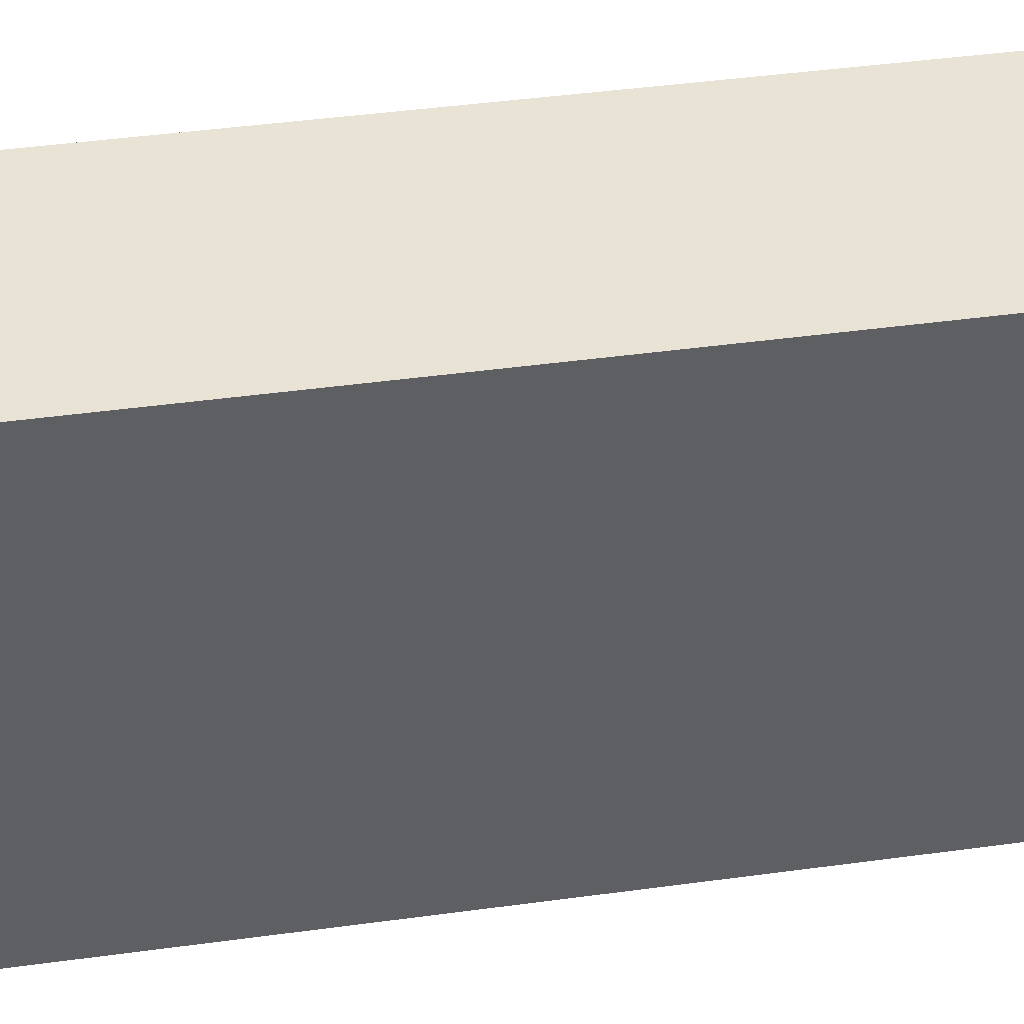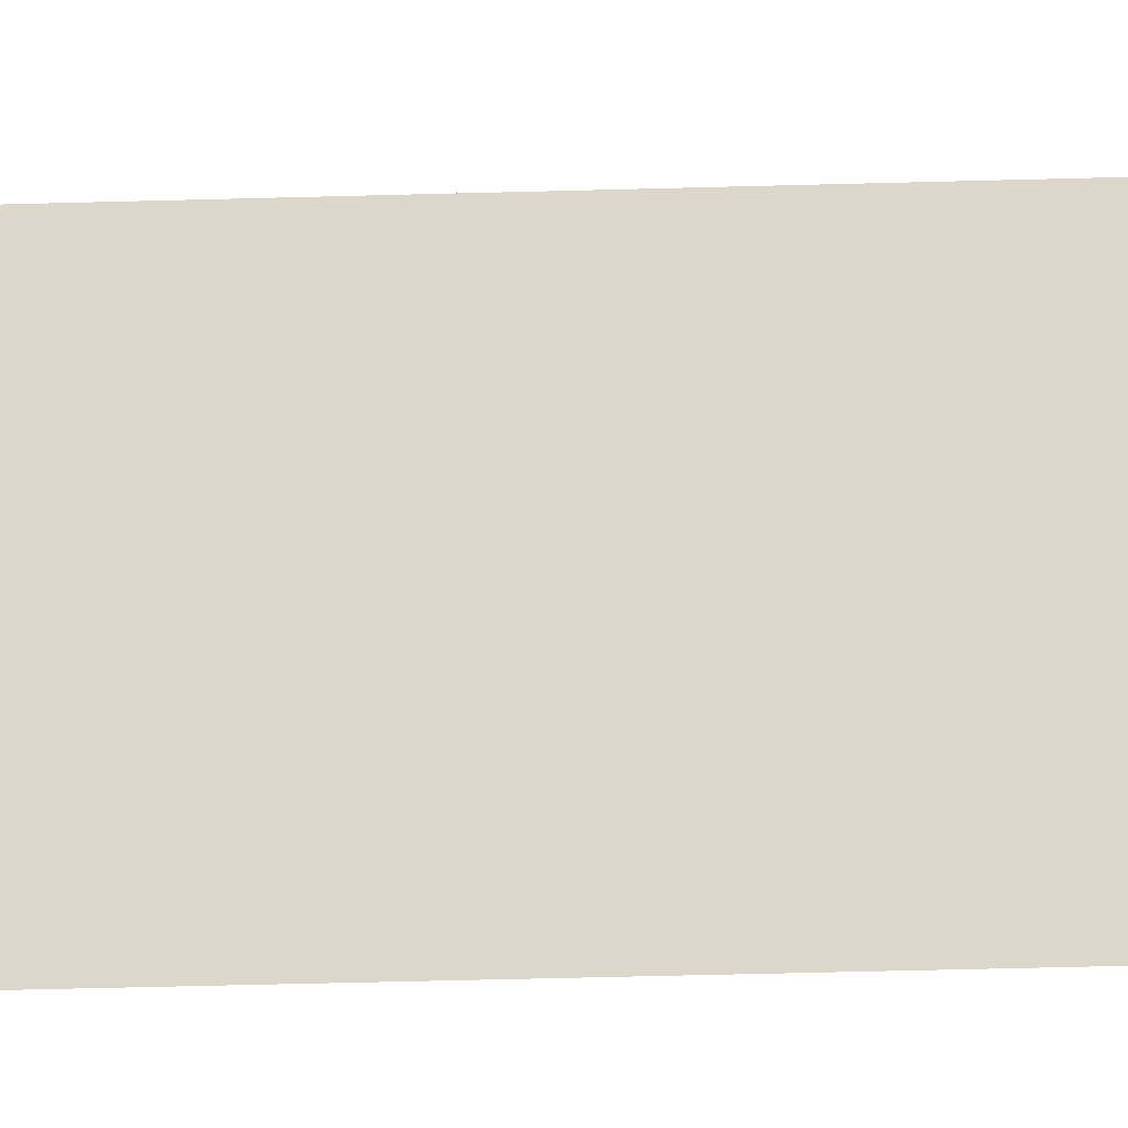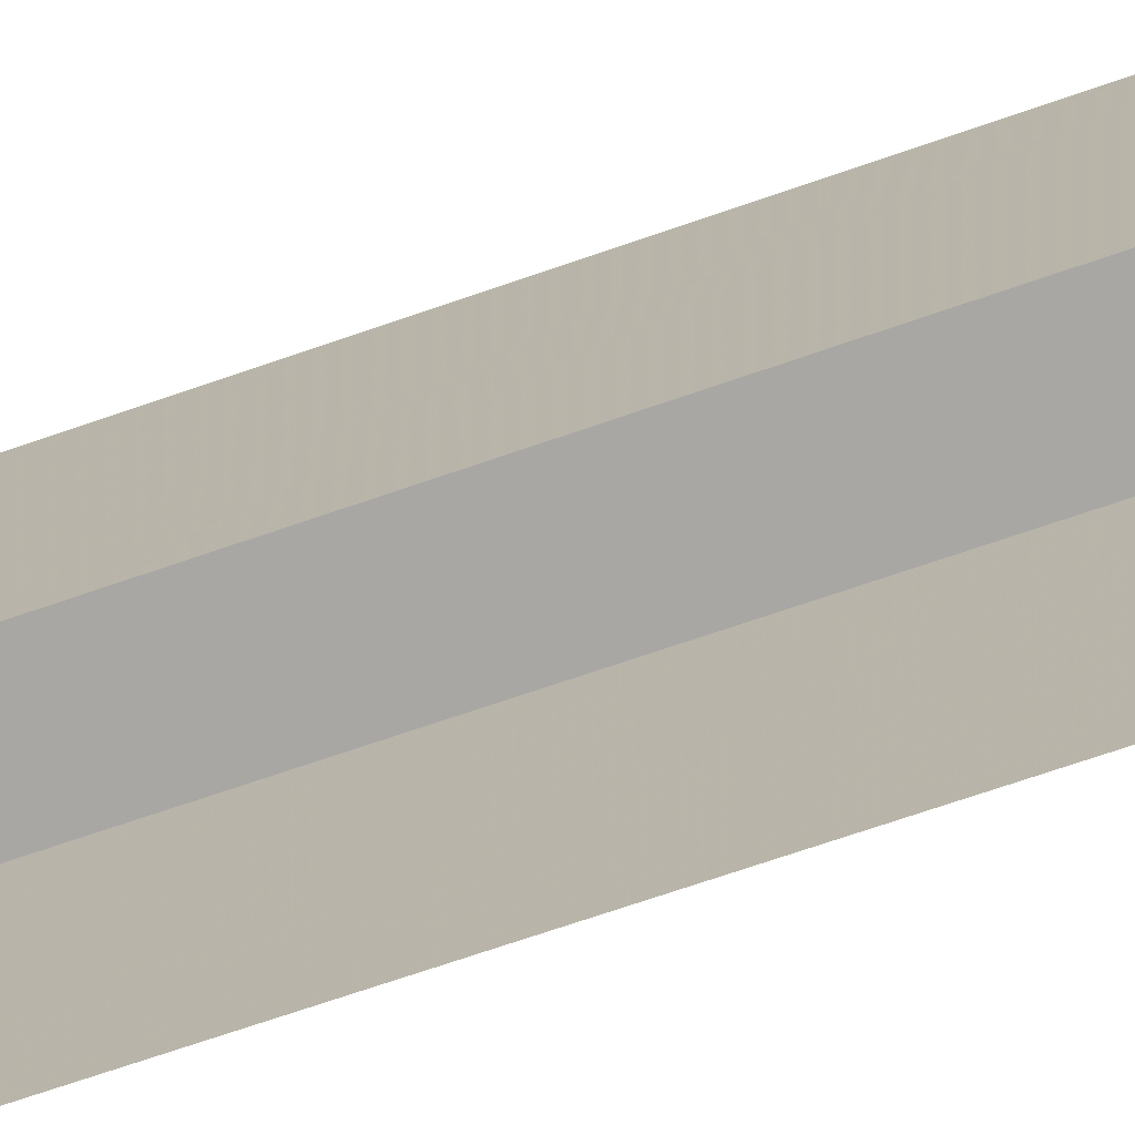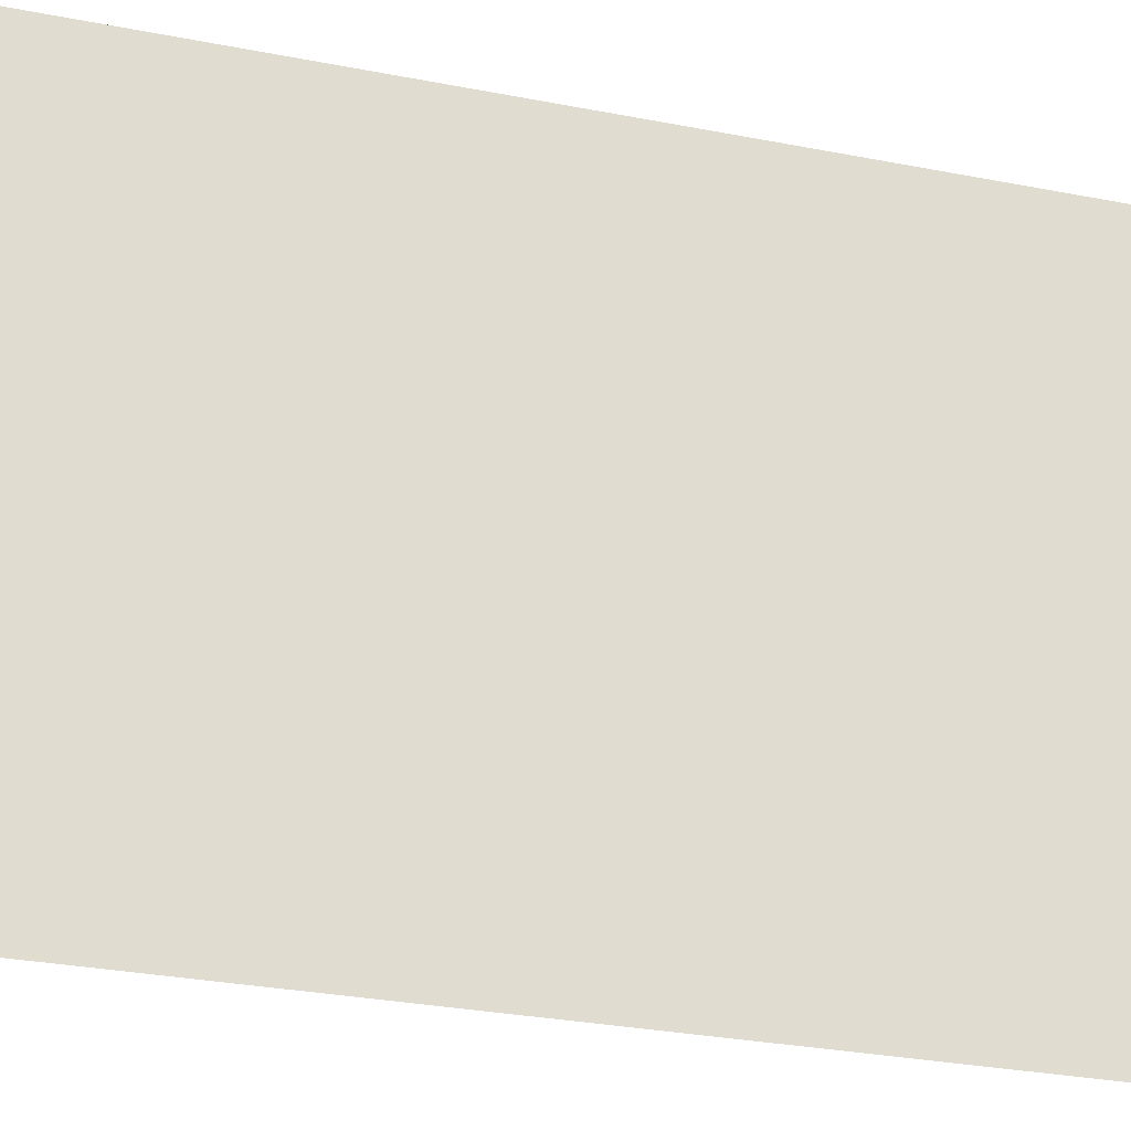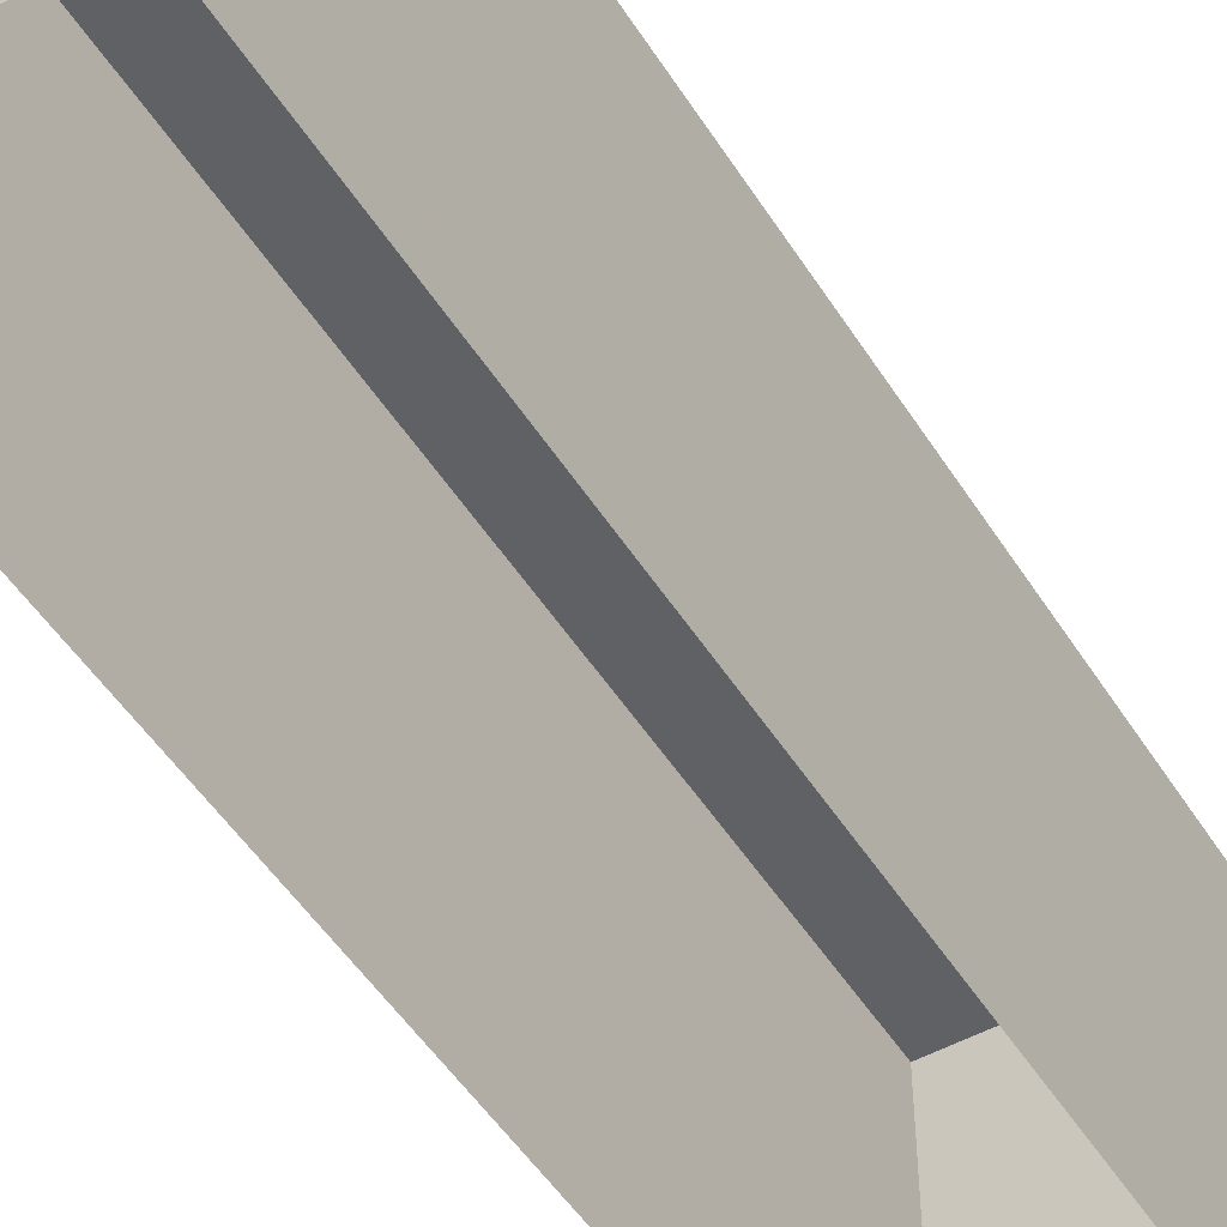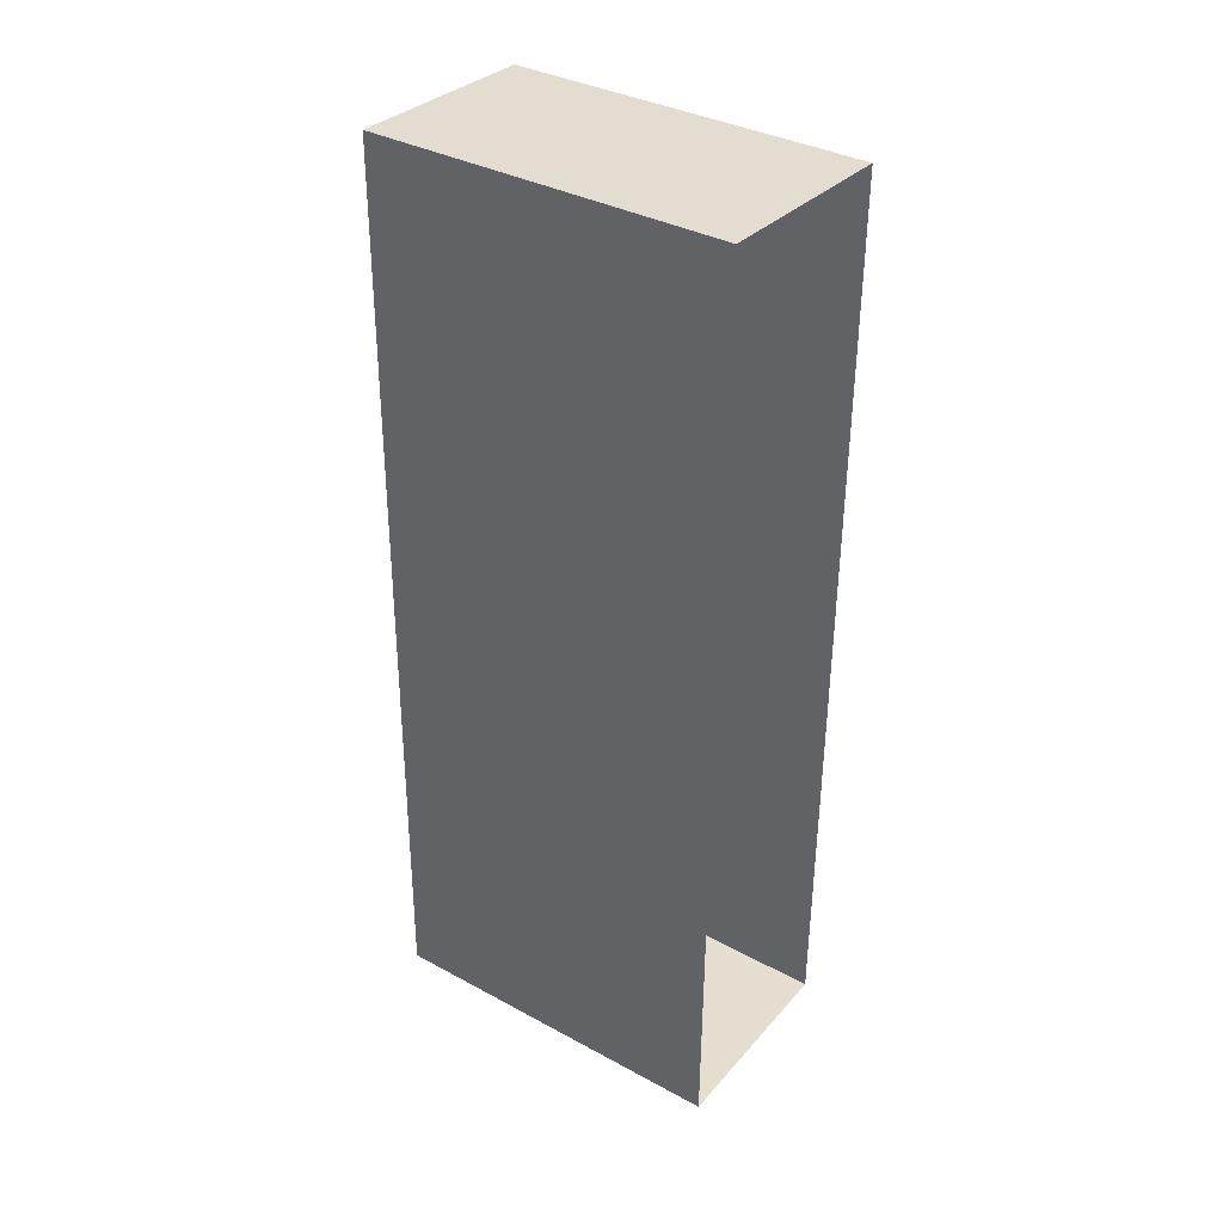
<metadata>
{"format":"obj","ext":"obj","renderer":"f3d","projection":"perspective","resolution":1024,"background":"white","views":[{"elev":42.0,"azim":81.2,"up":"+Z"},{"elev":-59.0,"azim":-87.9,"up":"+Z"},{"elev":-74.7,"azim":109.3,"up":"+Z"},{"elev":-25.4,"azim":72.1,"up":"+Z"},{"elev":-50.1,"azim":-148.0,"up":"+Z"},{"elev":35.7,"azim":125.5,"up":"+Y"}]}
</metadata>
<code>
v 1.227e+05 7.858e+05 15.63
v 1.227e+05 7.858e+05 15.63
v 1.227e+05 7.858e+05 15.63
v 1.227e+05 7.858e+05 15.63
v 1.227e+05 7.858e+05 19.91
v 1.227e+05 7.858e+05 19.91
v 1.227e+05 7.858e+05 19.91
v 1.227e+05 7.858e+05 19.91
f 1 2 3
f 1 4 2
f 5 6 7
f 5 8 6
f 6 1 3
f 7 6 3
f 8 4 1
f 6 8 1
f 8 2 4
f 8 5 2
f 5 3 2
f 5 7 3

</code>
